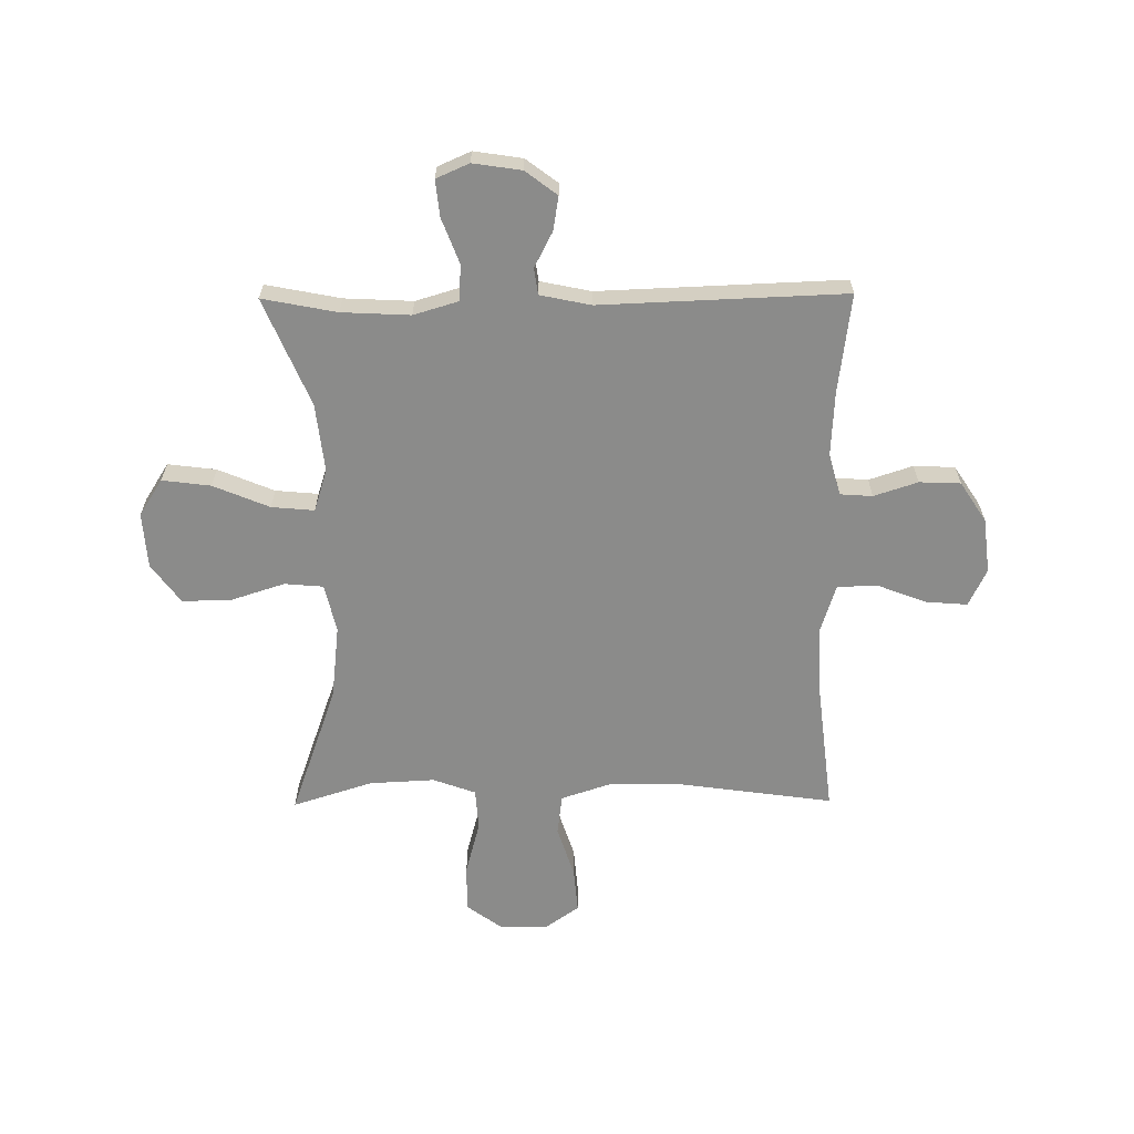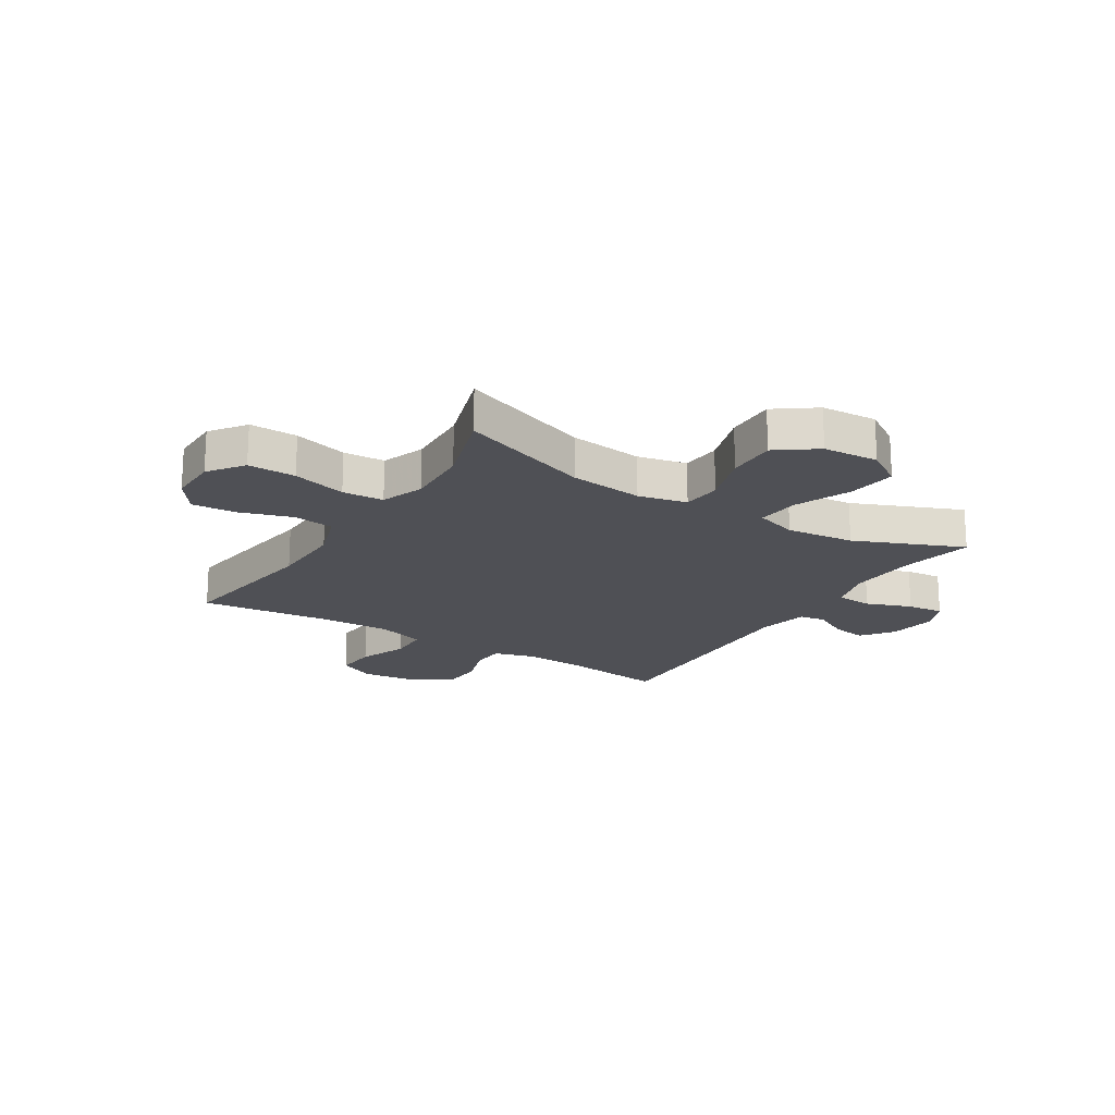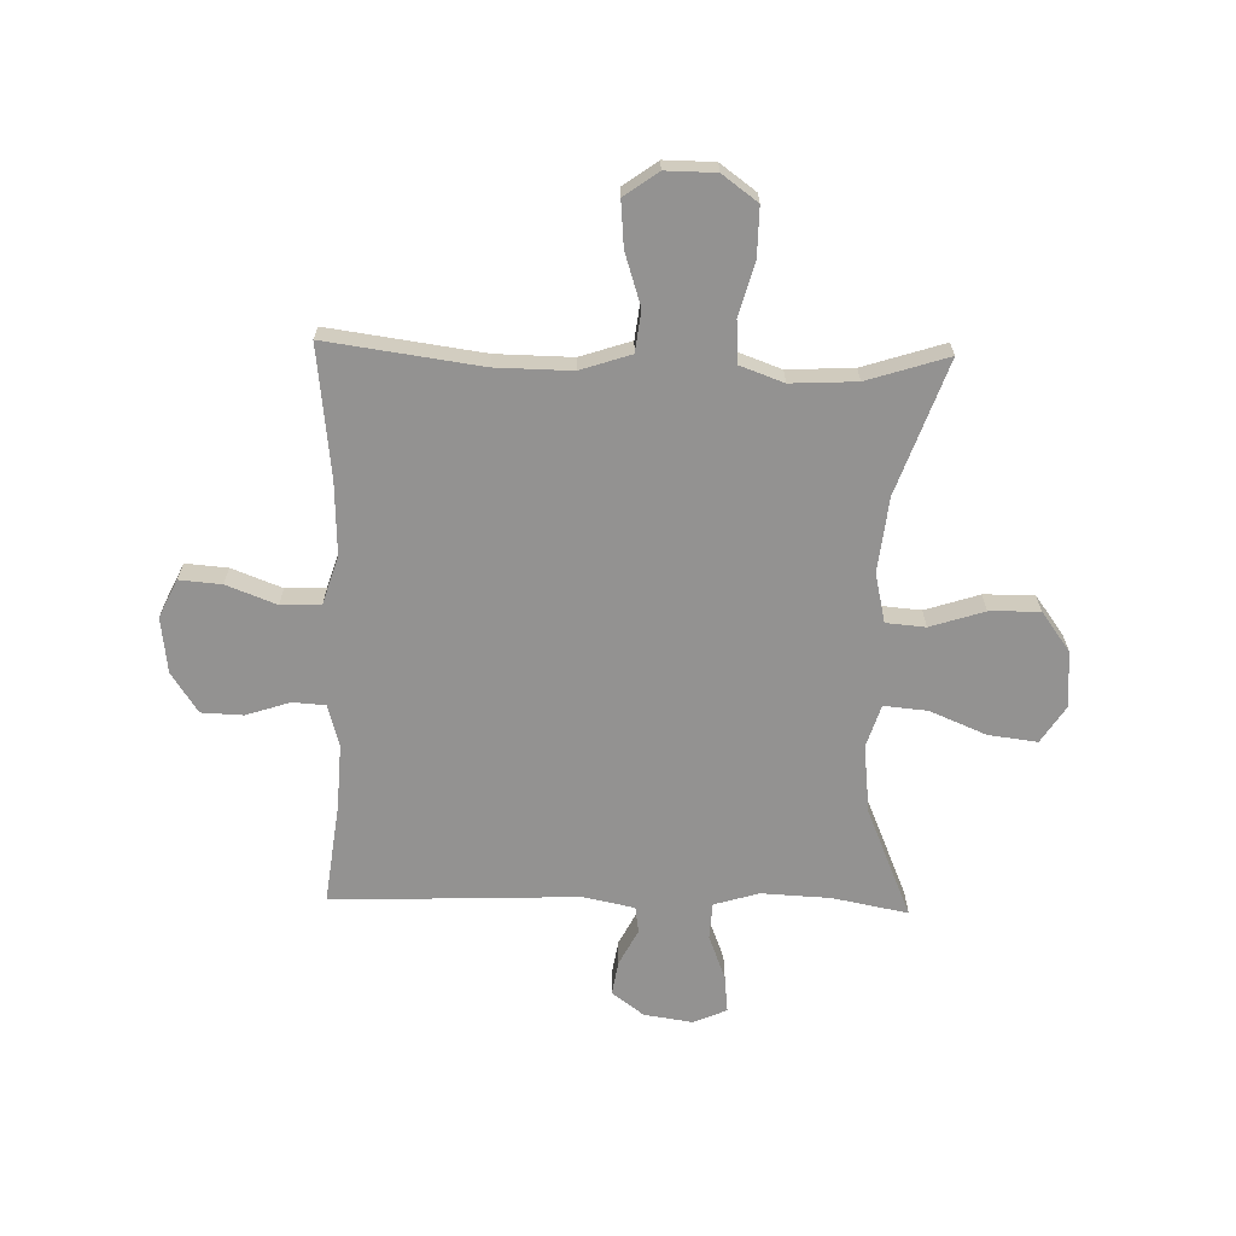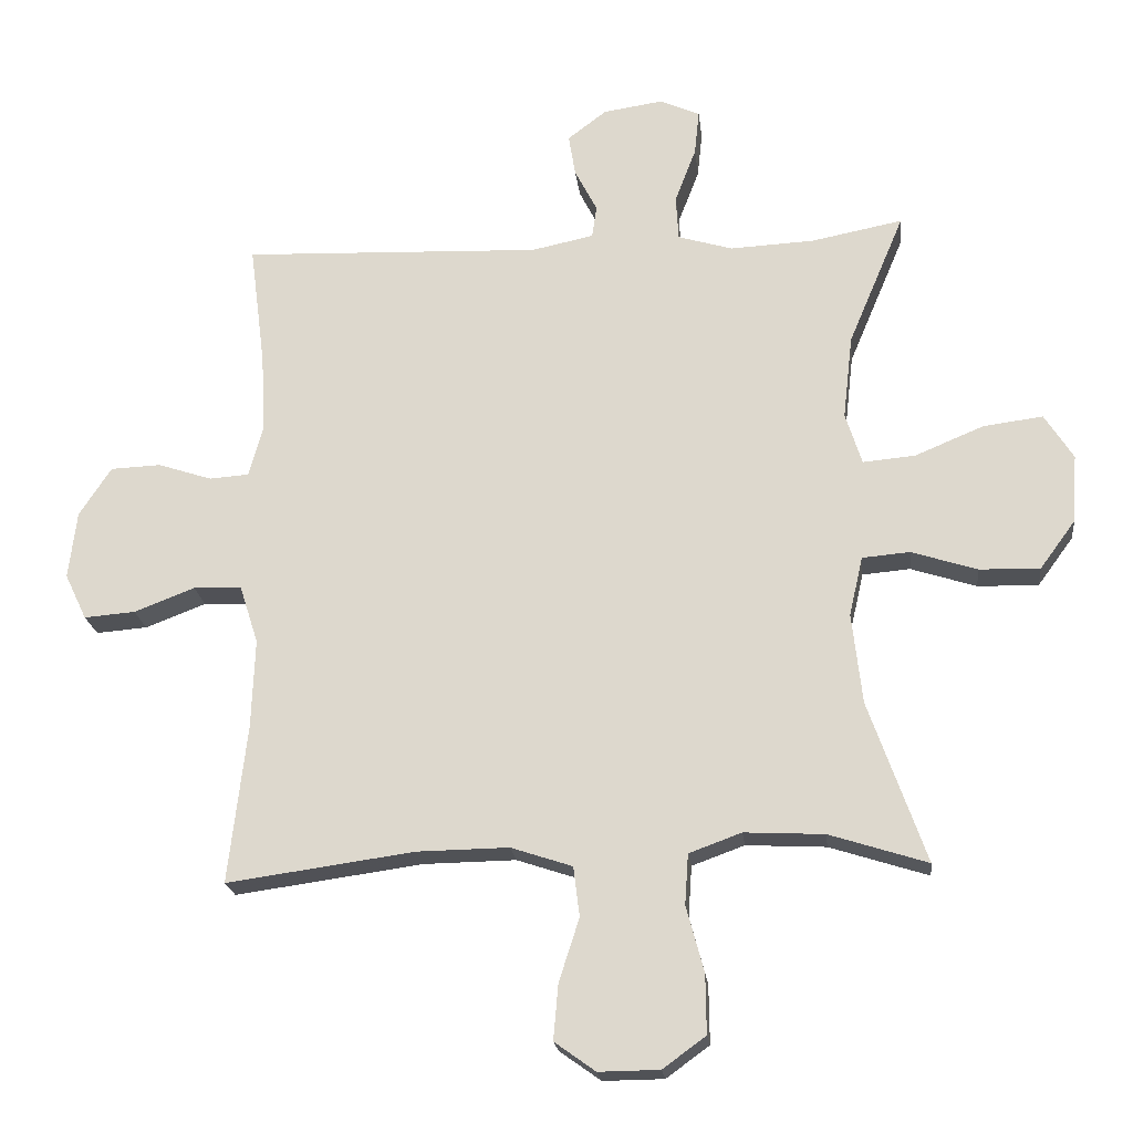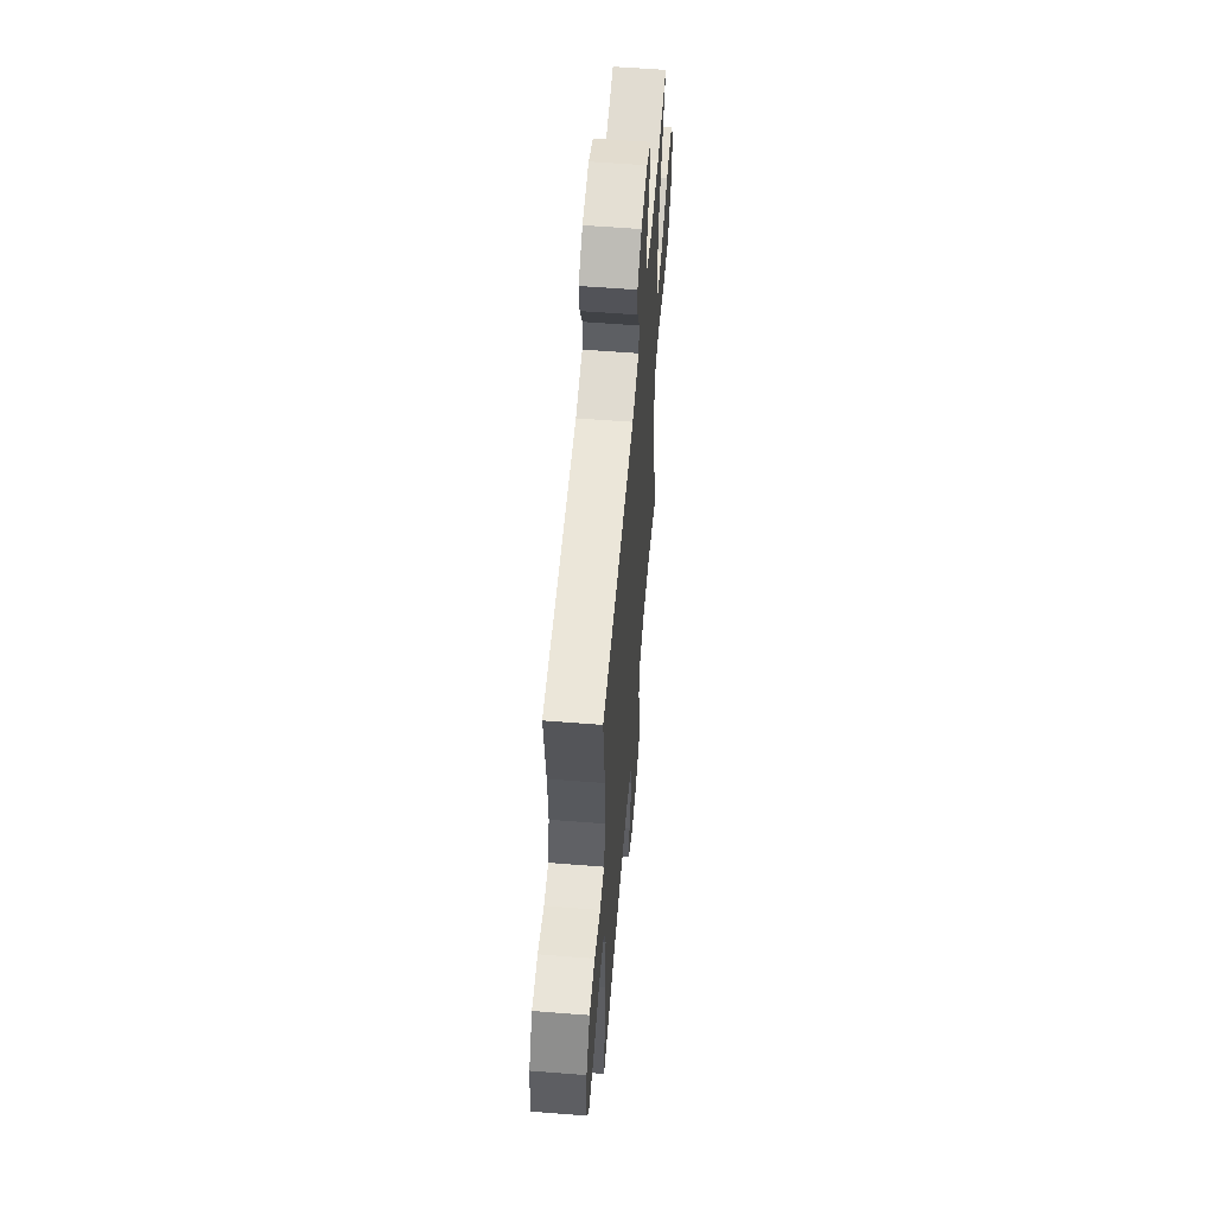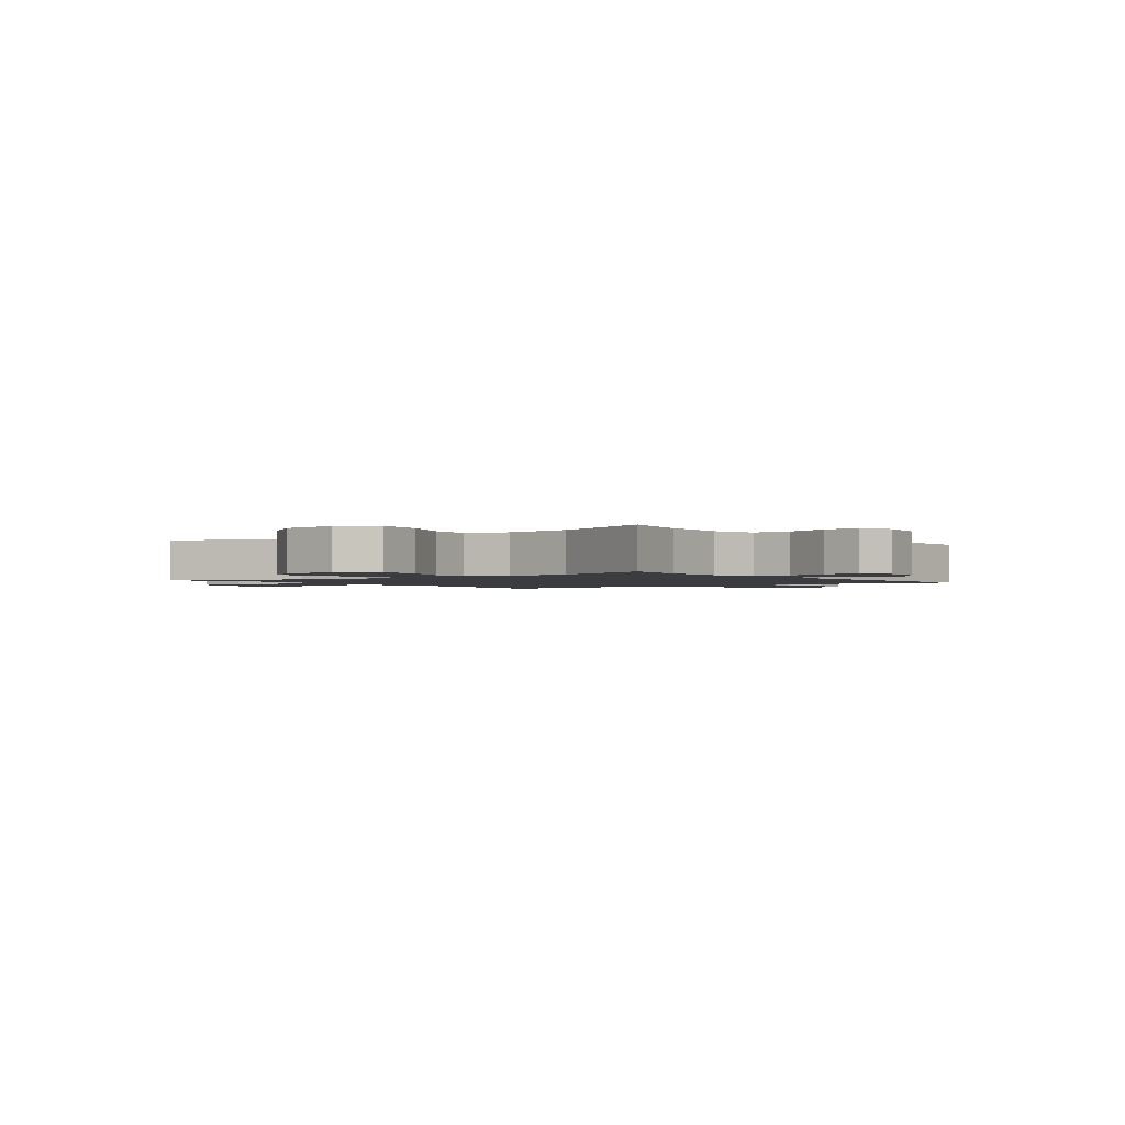
<metadata>
{"format":"obj","ext":"obj","renderer":"f3d","projection":"perspective","resolution":1024,"background":"white","views":[{"elev":-63.7,"azim":0.5,"up":"+Y"},{"elev":-19.3,"azim":-122.2,"up":"+Y"},{"elev":-66.4,"azim":178.5,"up":"+Y"},{"elev":-20.7,"azim":-173.6,"up":"+Z"},{"elev":57.9,"azim":94.7,"up":"+Z"},{"elev":-1.7,"azim":-53.1,"up":"+Y"}]}
</metadata>
<code>
v 0.5 0.07 -0.5
v 0.225 0.07 -0.462
v 0.09 0.07 -0.46
v 0 0.07 -0.49
v -0.009 0.07 -0.563
v 0.021 0.07 -0.656
v 0.028 0.07 -0.737
v -0.032 0.07 -0.78
v -0.121 0.07 -0.779
v -0.184 0.07 -0.733
v -0.183 0.07 -0.647
v -0.157 0.07 -0.55
v -0.162 0.07 -0.476
v -0.239 0.07 -0.448
v -0.356 0.07 -0.454
v -0.5 0.07 -0.5
v -0.416 0.07 -0.263
v -0.401 0.07 -0.13
v -0.421 0.07 -0.043
v -0.491 0.07 -0.037
v -0.587 0.07 -0.068
v -0.676 0.07 -0.07
v -0.728 0.07 0.001
v -0.735 0.07 0.101
v -0.693 0.07 0.167
v -0.606 0.07 0.156
v -0.505 0.07 0.114
v -0.428 0.07 0.107
v -0.404 0.07 0.183
v -0.418 0.07 0.306
v -0.5 0.07 0.5
v -0.366 0.07 0.474
v -0.243 0.07 0.468
v -0.163 0.07 0.492
v -0.159 0.07 0.557
v -0.19 0.07 0.638
v -0.197 0.07 0.704
v -0.138 0.07 0.73
v -0.051 0.07 0.717
v 0.006 0.07 0.674
v -0.004 0.07 0.613
v -0.037 0.07 0.549
v -0.03 0.07 0.502
v 0.061 0.07 0.483
v 0.5 0.07 0.5
v 0.477 0.07 0.32
v 0.471 0.07 0.205
v 0.492 0.07 0.13
v 0.55 0.07 0.126
v 0.629 0.07 0.152
v 0.703 0.07 0.149
v 0.75 0.07 0.077
v 0.762 0.07 -0.022
v 0.73 0.07 -0.089
v 0.655 0.07 -0.083
v 0.566 0.07 -0.049
v 0.495 0.07 -0.052
v 0.468 0.07 -0.137
v 0.473 0.07 -0.267
v 0.5 0 -0.5
v 0.225 0 -0.462
v 0.09 0 -0.46
v 0 0 -0.49
v -0.009 0 -0.563
v 0.021 0 -0.656
v 0.028 0 -0.737
v -0.032 0 -0.78
v -0.121 0 -0.779
v -0.184 0 -0.733
v -0.183 0 -0.647
v -0.157 0 -0.55
v -0.162 0 -0.476
v -0.239 0 -0.448
v -0.356 0 -0.454
v -0.5 0 -0.5
v -0.416 0 -0.263
v -0.401 0 -0.13
v -0.421 0 -0.043
v -0.491 0 -0.037
v -0.587 0 -0.068
v -0.676 0 -0.07
v -0.728 0 0.001
v -0.735 0 0.101
v -0.693 0 0.167
v -0.606 0 0.156
v -0.505 0 0.114
v -0.428 0 0.107
v -0.404 0 0.183
v -0.418 0 0.306
v -0.5 0 0.5
v -0.366 0 0.474
v -0.243 0 0.468
v -0.163 0 0.492
v -0.159 0 0.557
v -0.19 0 0.638
v -0.197 0 0.704
v -0.138 0 0.73
v -0.051 0 0.717
v 0.006 0 0.674
v -0.004 0 0.613
v -0.037 0 0.549
v -0.03 0 0.502
v 0.061 0 0.483
v 0.5 0 0.5
v 0.477 0 0.32
v 0.471 0 0.205
v 0.492 0 0.13
v 0.55 0 0.126
v 0.629 0 0.152
v 0.703 0 0.149
v 0.75 0 0.077
v 0.762 0 -0.022
v 0.73 0 -0.089
v 0.655 0 -0.083
v 0.566 0 -0.049
v 0.495 0 -0.052
v 0.468 0 -0.137
v 0.473 0 -0.267
f 53 54 55 56
f 53 56 57
f 52 53 57
f 49 50 51 52
f 48 49 52 57
f 47 48 57 58
f 44 45 46
f 43 44 46 47
f 39 40 41 42
f 37 38 39 42
f 35 36 37 42
f 34 35 42 43
f 33 34 43 47
f 30 31 32
f 29 30 32 33
f 28 29 33 47
f 24 25 26 27
f 24 27 28
f 23 24 28
f 20 21 22 23
f 19 20 23 28
f 18 19 28 47
f 15 16 17
f 14 15 17 18
f 13 14 18 47
f 9 10 11 12
f 5 6 7 8
f 5 8 9 12
f 59 1 2
f 58 59 2 3
f 4 5 12 13
f 13 47 58
f 3 4 13 58
f 115 114 113 112
f 116 115 112
f 116 112 111
f 111 110 109 108
f 116 111 108 107
f 117 116 107 106
f 105 104 103
f 106 105 103 102
f 101 100 99 98
f 101 98 97 96
f 101 96 95 94
f 102 101 94 93
f 106 102 93 92
f 91 90 89
f 92 91 89 88
f 106 92 88 87
f 86 85 84 83
f 87 86 83
f 87 83 82
f 82 81 80 79
f 87 82 79 78
f 106 87 78 77
f 76 75 74
f 77 76 74 73
f 106 77 73 72
f 71 70 69 68
f 67 66 65 64
f 71 68 67 64
f 61 60 118
f 62 61 118 117
f 72 71 64 63
f 117 106 72
f 117 72 63 62
f 1 60 61 2
f 2 61 62 3
f 3 62 63 4
f 4 63 64 5
f 5 64 65 6
f 6 65 66 7
f 7 66 67 8
f 8 67 68 9
f 9 68 69 10
f 10 69 70 11
f 11 70 71 12
f 12 71 72 13
f 13 72 73 14
f 14 73 74 15
f 15 74 75 16
f 16 75 76 17
f 17 76 77 18
f 18 77 78 19
f 19 78 79 20
f 20 79 80 21
f 21 80 81 22
f 22 81 82 23
f 23 82 83 24
f 24 83 84 25
f 25 84 85 26
f 26 85 86 27
f 27 86 87 28
f 28 87 88 29
f 29 88 89 30
f 30 89 90 31
f 31 90 91 32
f 32 91 92 33
f 33 92 93 34
f 34 93 94 35
f 35 94 95 36
f 36 95 96 37
f 37 96 97 38
f 38 97 98 39
f 39 98 99 40
f 40 99 100 41
f 41 100 101 42
f 42 101 102 43
f 43 102 103 44
f 44 103 104 45
f 45 104 105 46
f 46 105 106 47
f 47 106 107 48
f 48 107 108 49
f 49 108 109 50
f 50 109 110 51
f 51 110 111 52
f 52 111 112 53
f 53 112 113 54
f 54 113 114 55
f 55 114 115 56
f 56 115 116 57
f 57 116 117 58
f 58 117 118 59
f 59 118 60 1

</code>
